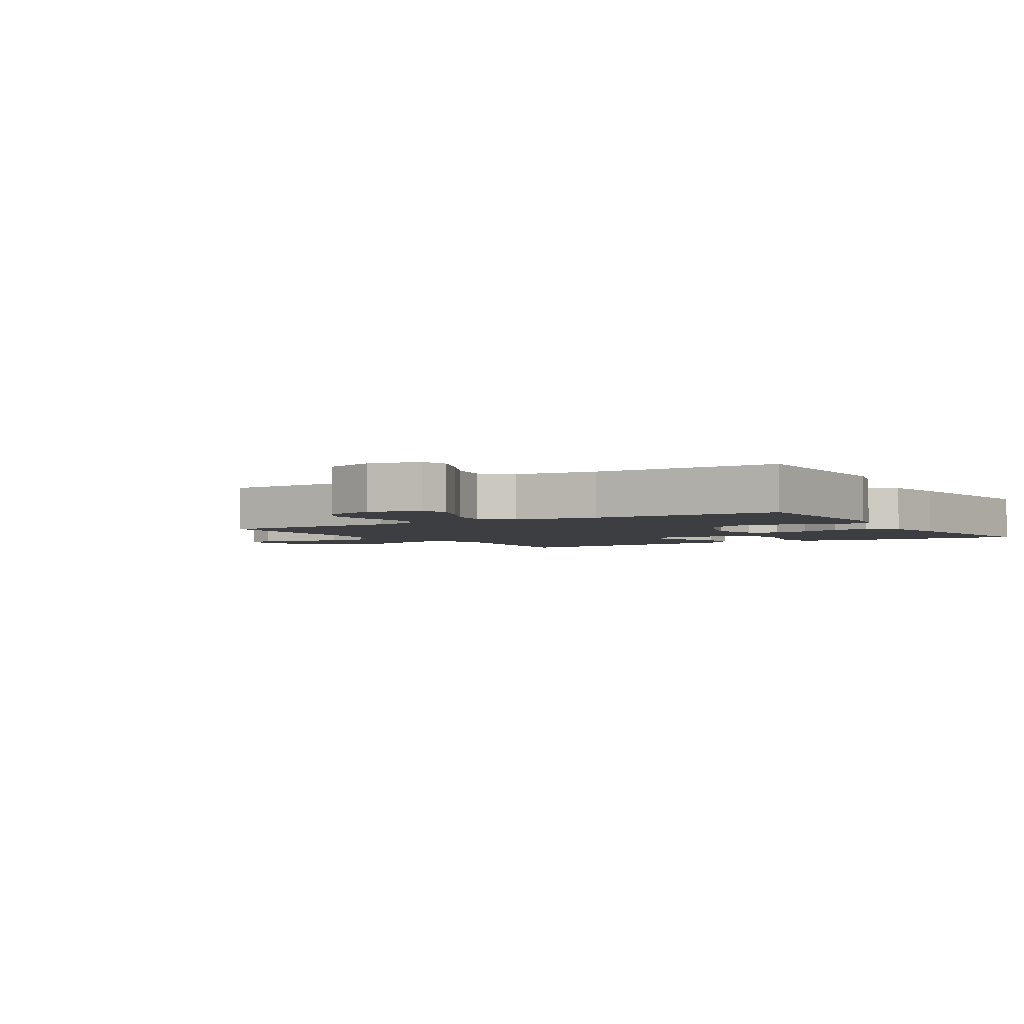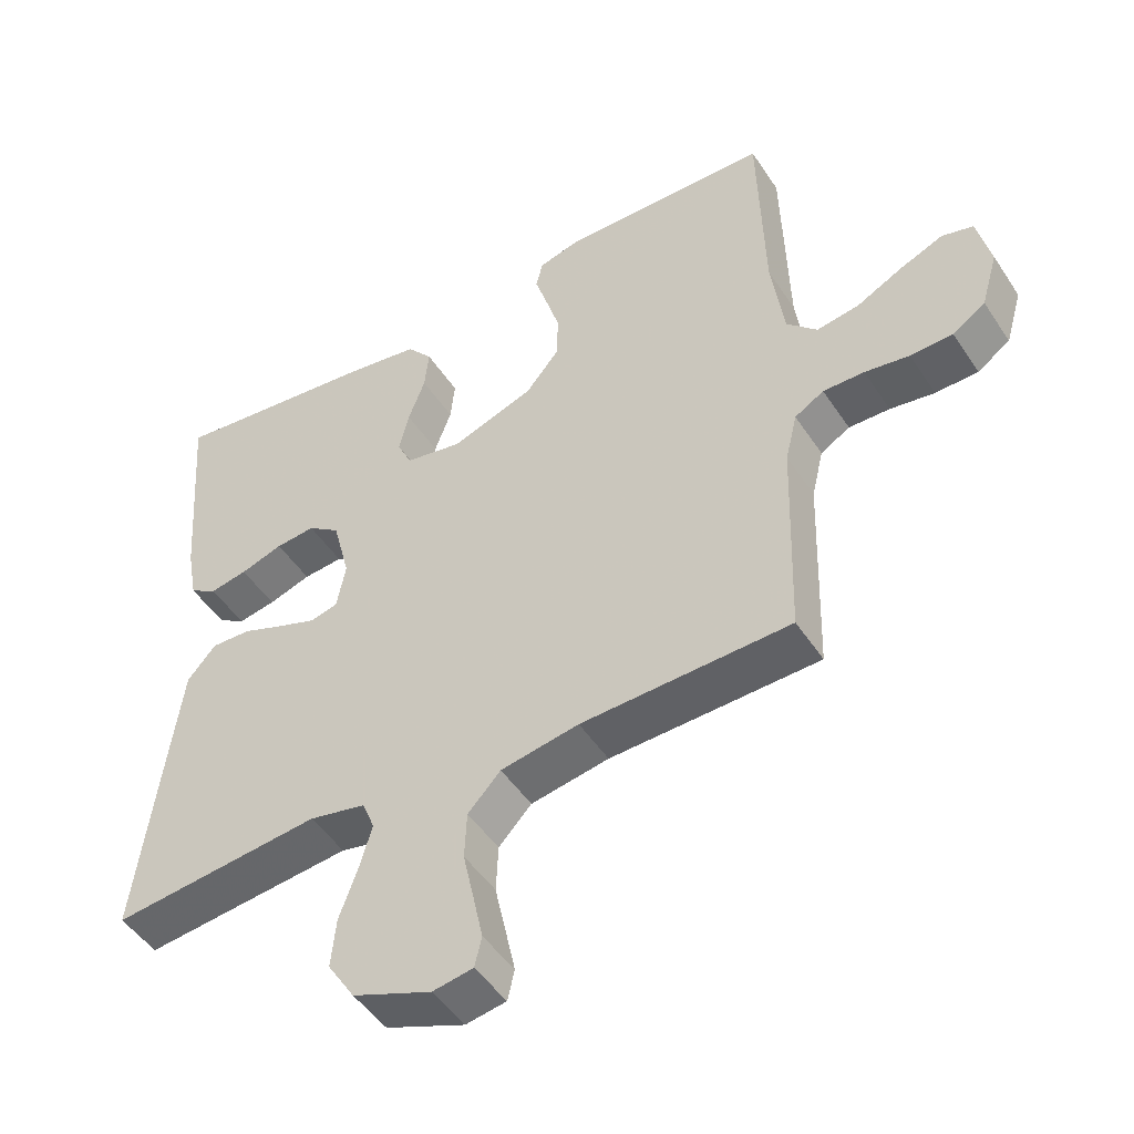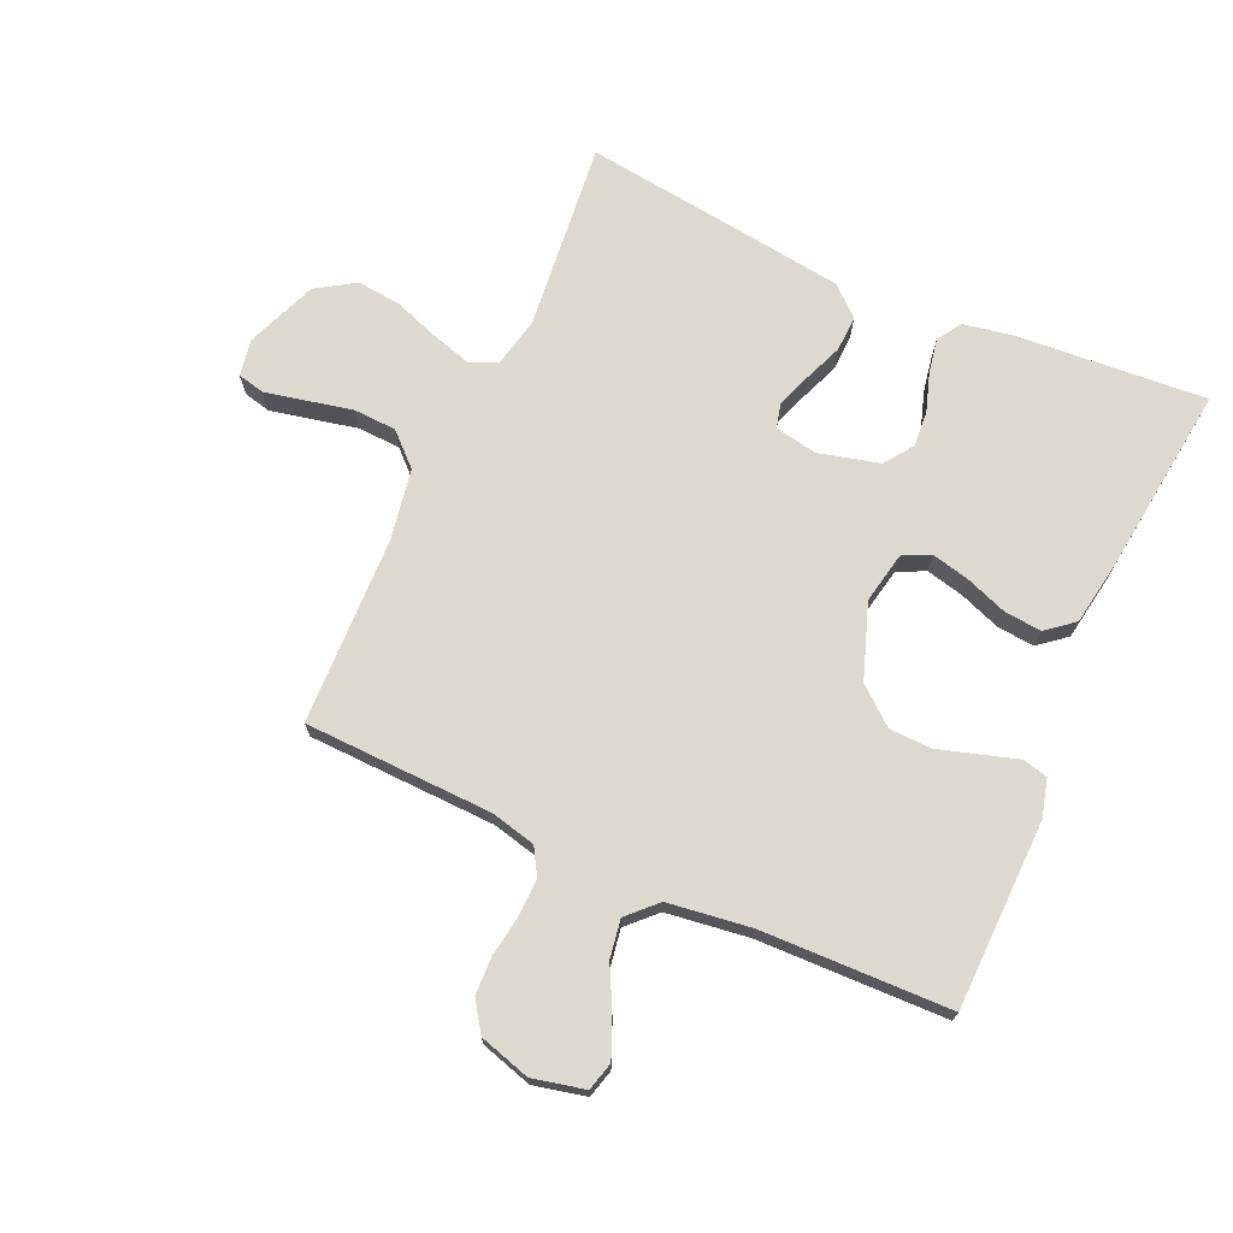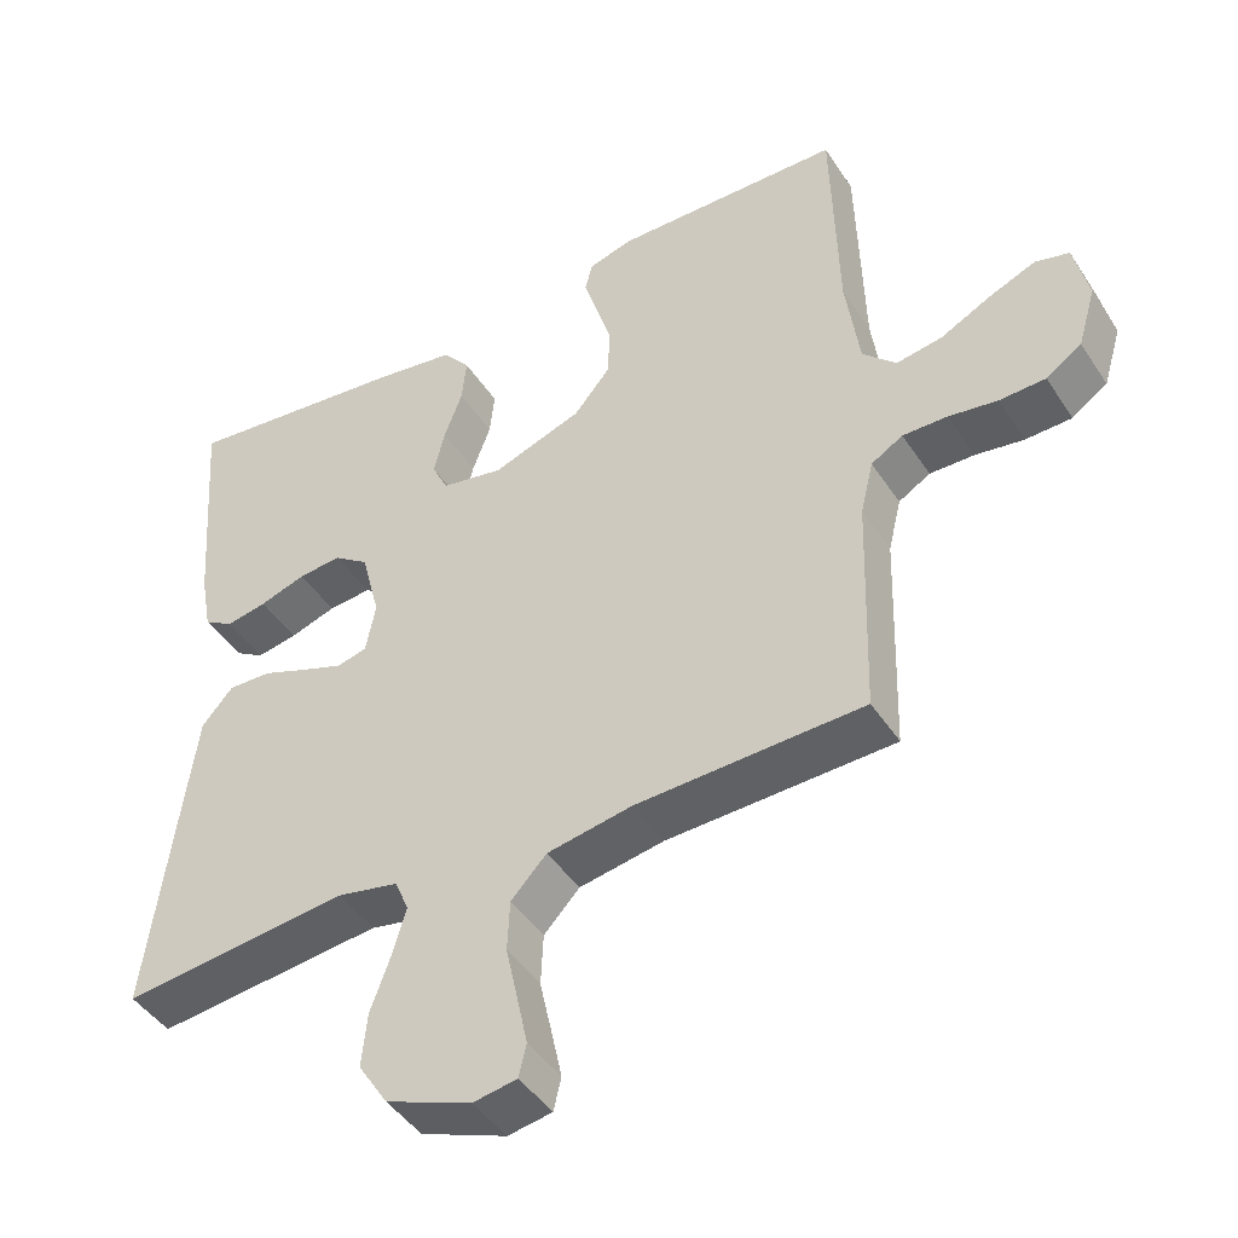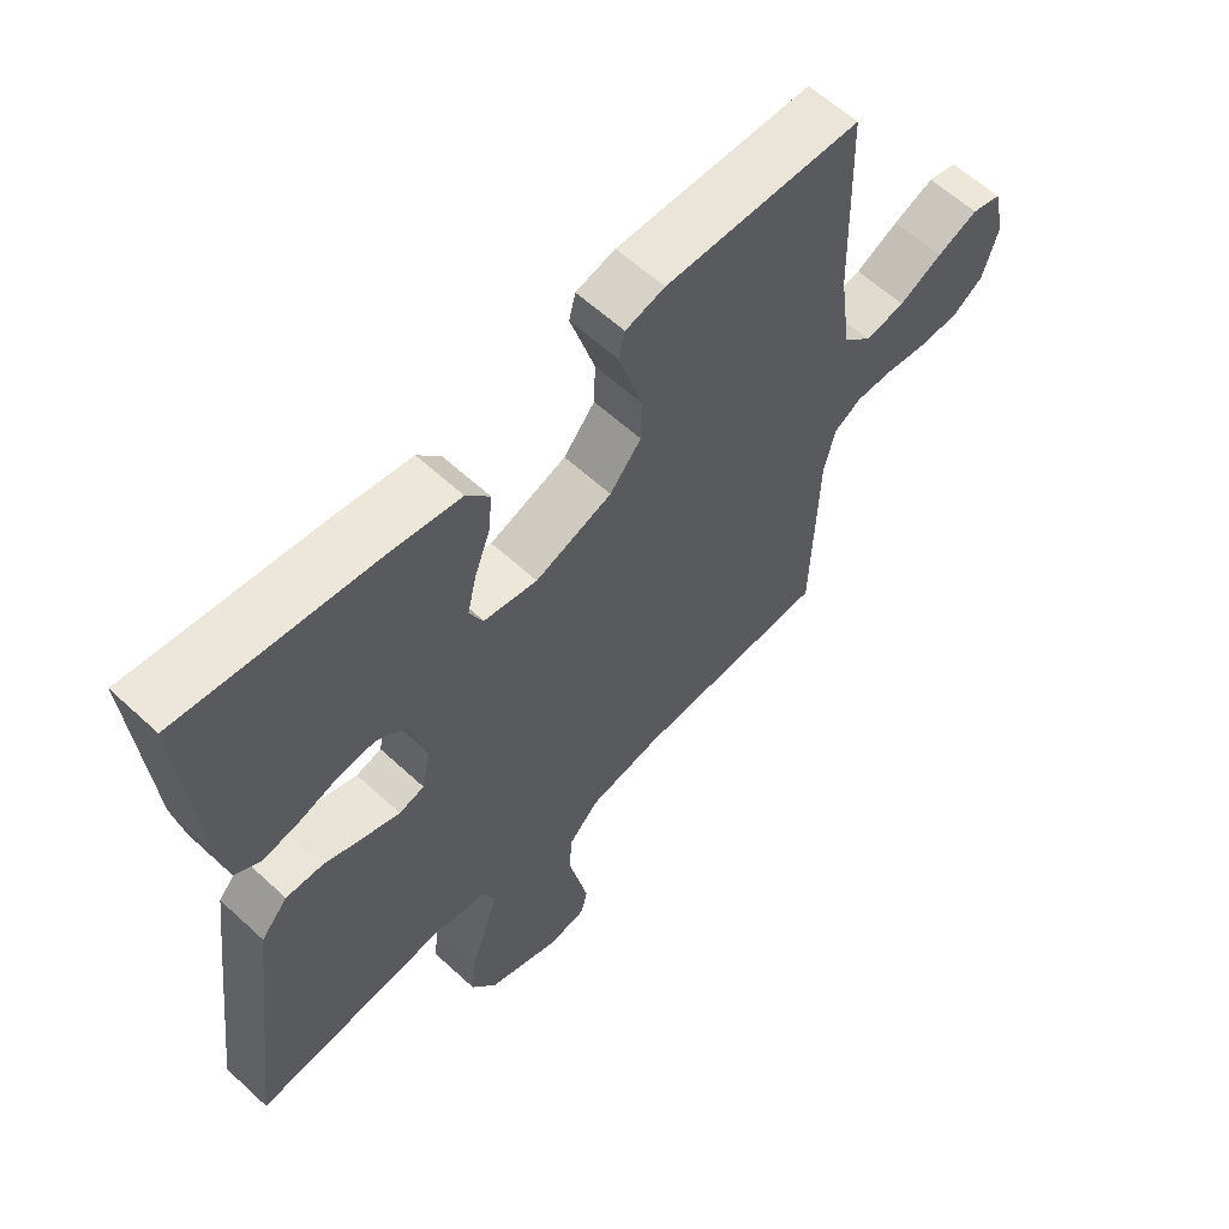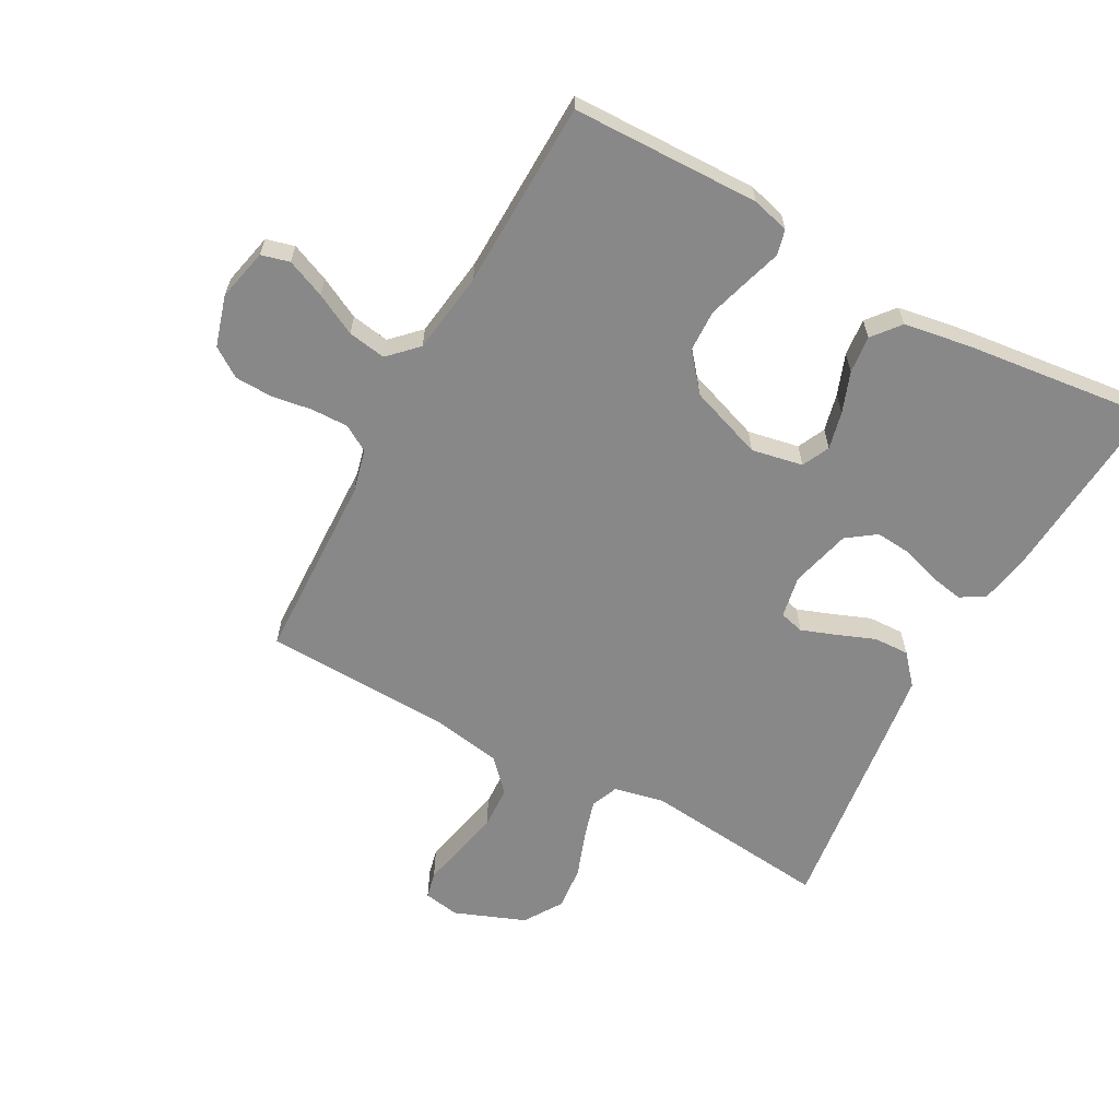
<metadata>
{"format":"obj","ext":"obj","renderer":"f3d","projection":"perspective","resolution":1024,"background":"white","views":[{"elev":-3.1,"azim":-58.0,"up":"+Y"},{"elev":-48.4,"azim":-148.1,"up":"+Z"},{"elev":71.5,"azim":-65.7,"up":"+Y"},{"elev":-44.9,"azim":-148.9,"up":"+Z"},{"elev":60.5,"azim":133.3,"up":"+Z"},{"elev":-62.7,"azim":-28.6,"up":"+Y"}]}
</metadata>
<code>
v 0.5 0.07 -0.5
v 0.2 0.07 -0.468
v 0.119 0.07 -0.485
v 0.101 0.07 -0.529
v 0.119 0.07 -0.591
v 0.145 0.07 -0.663
v 0.152 0.07 -0.734
v 0.113 0.07 -0.795
v 0 0.07 -0.839
v -0.058 0.07 -0.829
v -0.068 0.07 -0.786
v -0.054 0.07 -0.721
v -0.038 0.07 -0.648
v -0.041 0.07 -0.58
v -0.088 0.07 -0.53
v -0.2 0.07 -0.51
v -0.5 0.07 -0.5
v -0.509 0.07 -0.2
v -0.526 0.07 -0.129
v -0.568 0.07 -0.104
v -0.627 0.07 -0.105
v -0.691 0.07 -0.115
v -0.752 0.07 -0.113
v -0.799 0.07 -0.081
v -0.823 0.07 0
v -0.804 0.07 0.083
v -0.759 0.07 0.095
v -0.697 0.07 0.069
v -0.631 0.07 0.035
v -0.57 0.07 0.025
v -0.526 0.07 0.069
v -0.508 0.07 0.2
v -0.5 0.07 0.5
v -0.2 0.07 0.506
v -0.14 0.07 0.49
v -0.13 0.07 0.45
v -0.148 0.07 0.392
v -0.168 0.07 0.326
v -0.166 0.07 0.259
v -0.118 0.07 0.201
v 0 0.07 0.159
v 0.082 0.07 0.175
v 0.103 0.07 0.219
v 0.089 0.07 0.279
v 0.065 0.07 0.344
v 0.059 0.07 0.404
v 0.095 0.07 0.448
v 0.2 0.07 0.465
v 0.5 0.07 0.5
v 0.477 0.07 0.2
v 0.462 0.07 0.119
v 0.423 0.07 0.095
v 0.369 0.07 0.105
v 0.308 0.07 0.125
v 0.251 0.07 0.13
v 0.205 0.07 0.097
v 0.18 0.07 0
v 0.193 0.07 -0.067
v 0.232 0.07 -0.077
v 0.287 0.07 -0.057
v 0.348 0.07 -0.033
v 0.405 0.07 -0.031
v 0.446 0.07 -0.078
v 0.462 0.07 -0.2
v 0.5 0 -0.5
v 0.2 0 -0.468
v 0.119 0 -0.485
v 0.101 0 -0.529
v 0.119 0 -0.591
v 0.145 0 -0.663
v 0.152 0 -0.734
v 0.113 0 -0.795
v 0 0 -0.839
v -0.058 0 -0.829
v -0.068 0 -0.786
v -0.054 0 -0.721
v -0.038 0 -0.648
v -0.041 0 -0.58
v -0.088 0 -0.53
v -0.2 0 -0.51
v -0.5 0 -0.5
v -0.509 0 -0.2
v -0.526 0 -0.129
v -0.568 0 -0.104
v -0.627 0 -0.105
v -0.691 0 -0.115
v -0.752 0 -0.113
v -0.799 0 -0.081
v -0.823 0 0
v -0.804 0 0.083
v -0.759 0 0.095
v -0.697 0 0.069
v -0.631 0 0.035
v -0.57 0 0.025
v -0.526 0 0.069
v -0.508 0 0.2
v -0.5 0 0.5
v -0.2 0 0.506
v -0.14 0 0.49
v -0.13 0 0.45
v -0.148 0 0.392
v -0.168 0 0.326
v -0.166 0 0.259
v -0.118 0 0.201
v 0 0 0.159
v 0.082 0 0.175
v 0.103 0 0.219
v 0.089 0 0.279
v 0.065 0 0.344
v 0.059 0 0.404
v 0.095 0 0.448
v 0.2 0 0.465
v 0.5 0 0.5
v 0.477 0 0.2
v 0.462 0 0.119
v 0.423 0 0.095
v 0.369 0 0.105
v 0.308 0 0.125
v 0.251 0 0.13
v 0.205 0 0.097
v 0.18 0 0
v 0.193 0 -0.067
v 0.232 0 -0.077
v 0.287 0 -0.057
v 0.348 0 -0.033
v 0.405 0 -0.031
v 0.446 0 -0.078
v 0.462 0 -0.2
f 63 64 1 2
f 60 61 62 63
f 59 60 63 2
f 58 59 2 3
f 57 58 3 4
f 51 52 53 54
f 51 54 55
f 50 51 55
f 49 50 55
f 48 49 55 56
f 44 45 46 47
f 43 44 47 48
f 34 35 36 37
f 32 33 34 37
f 31 32 37 38
f 30 31 38 39
f 26 27 28 29
f 24 25 26 29
f 24 29 30
f 21 22 23 24
f 20 21 24 30
f 19 20 30 39
f 16 17 18
f 15 16 18 19
f 10 11 12 13
f 8 9 10 13
f 8 13 14
f 5 6 7 8
f 4 5 8 14
f 57 4 14 15
f 43 48 56 57
f 42 43 57 15
f 15 19 39 40
f 15 40 41
f 15 41 42
f 66 65 128 127
f 127 126 125 124
f 66 127 124 123
f 67 66 123 122
f 68 67 122 121
f 118 117 116 115
f 119 118 115
f 119 115 114
f 119 114 113
f 120 119 113 112
f 111 110 109 108
f 112 111 108 107
f 101 100 99 98
f 101 98 97 96
f 102 101 96 95
f 103 102 95 94
f 93 92 91 90
f 93 90 89 88
f 94 93 88
f 88 87 86 85
f 94 88 85 84
f 103 94 84 83
f 82 81 80
f 83 82 80 79
f 77 76 75 74
f 77 74 73 72
f 78 77 72
f 72 71 70 69
f 78 72 69 68
f 79 78 68 121
f 121 120 112 107
f 79 121 107 106
f 104 103 83 79
f 105 104 79
f 106 105 79
f 1 65 66 2
f 2 66 67 3
f 3 67 68 4
f 4 68 69 5
f 5 69 70 6
f 6 70 71 7
f 7 71 72 8
f 8 72 73 9
f 9 73 74 10
f 10 74 75 11
f 11 75 76 12
f 12 76 77 13
f 13 77 78 14
f 14 78 79 15
f 15 79 80 16
f 16 80 81 17
f 17 81 82 18
f 18 82 83 19
f 19 83 84 20
f 20 84 85 21
f 21 85 86 22
f 22 86 87 23
f 23 87 88 24
f 24 88 89 25
f 25 89 90 26
f 26 90 91 27
f 27 91 92 28
f 28 92 93 29
f 29 93 94 30
f 30 94 95 31
f 31 95 96 32
f 32 96 97 33
f 33 97 98 34
f 34 98 99 35
f 35 99 100 36
f 36 100 101 37
f 37 101 102 38
f 38 102 103 39
f 39 103 104 40
f 40 104 105 41
f 41 105 106 42
f 42 106 107 43
f 43 107 108 44
f 44 108 109 45
f 45 109 110 46
f 46 110 111 47
f 47 111 112 48
f 48 112 113 49
f 49 113 114 50
f 50 114 115 51
f 51 115 116 52
f 52 116 117 53
f 53 117 118 54
f 54 118 119 55
f 55 119 120 56
f 56 120 121 57
f 57 121 122 58
f 58 122 123 59
f 59 123 124 60
f 60 124 125 61
f 61 125 126 62
f 62 126 127 63
f 63 127 128 64
f 64 128 65 1

</code>
